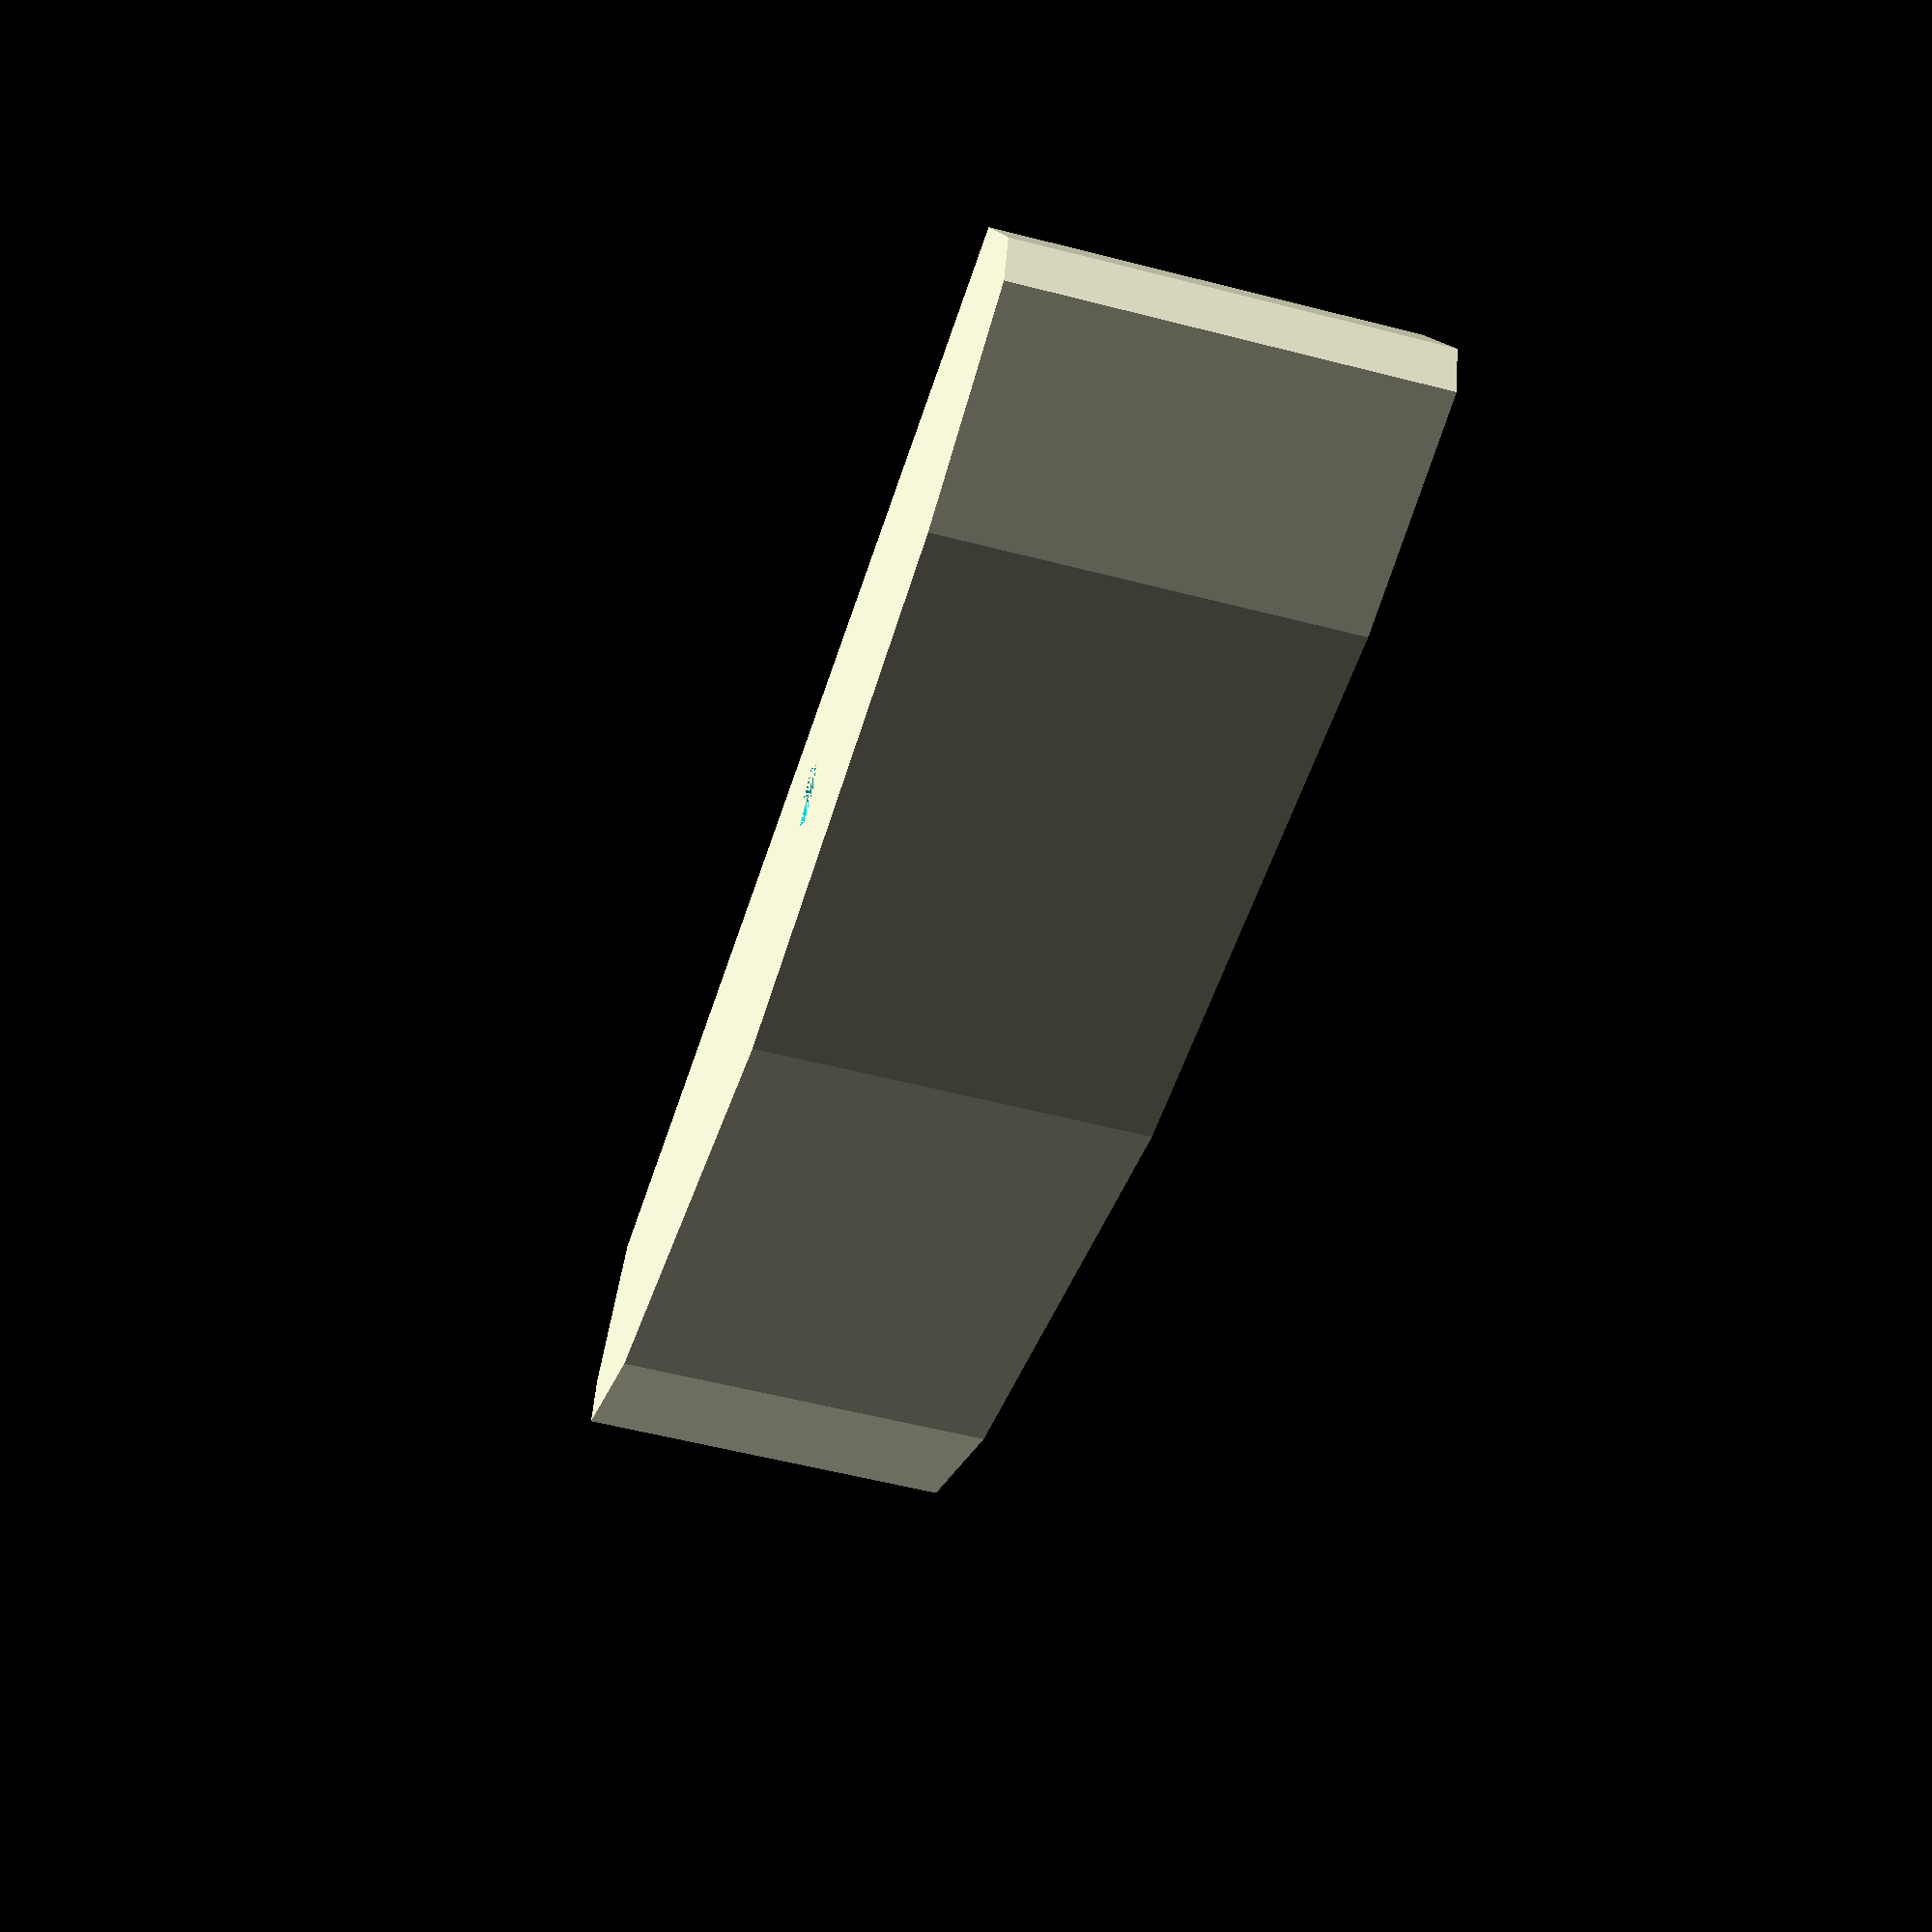
<openscad>
module horseHead(){
    
    W = 10; // Ancho (X) 
    R = 150+W; // Radio de rotacion

    L = 90; // Largo (Y)
    H = 20; // Espesor de la pieza (Z)
    a = 6; // Cateto base
    b = 5; // Cateto altura
    d = 1; // Espesor de la ranura

    // Acople al brazo
    a1 = 12.5; // Ancho del cuadrante (Y)
    b1 = 10.5; // Largo del cuadrante (Z)
    r2 = 1.7; // Radio del tornillo de ajuste

    // Desplazamiento del acople
    delta = 7.5;

    // Poligono de interseccion
    poly = [[0,-L/2],
            [W,-L/2],
            [W+a,b-L/2],
            [W+a,L/2-b],
            [W,L/2],
            [0,L/2]];
            
     difference(){
        linear_extrude(height = H, center = true)
            intersection(){
                translate([R,0,0])
                    circle(R);
                translate([0,0,0])
                    polygon( points=poly );
            }
        
        // Acople al brazo
        translate([(W+a)/2+5,delta,0])
            cube([W+a,a1,b1], center = true);
        translate([W,delta,0])
            cylinder(r = r2, h = H, center = true);
    }
}

horseHead();

</openscad>
<views>
elev=235.9 azim=73.2 roll=285.2 proj=p view=solid
</views>
